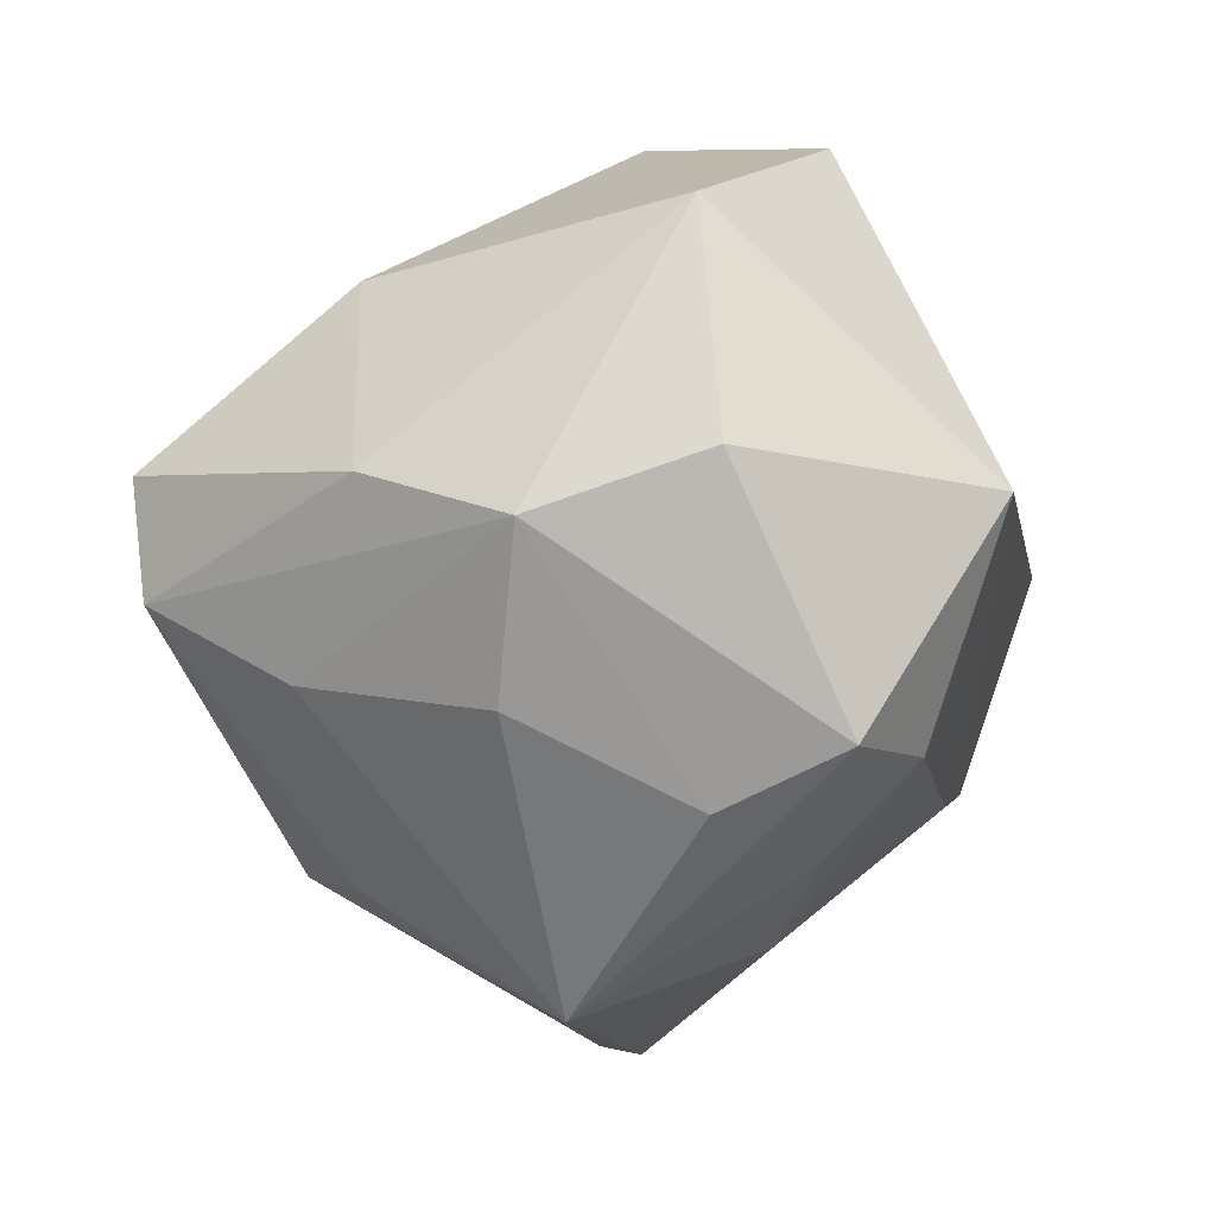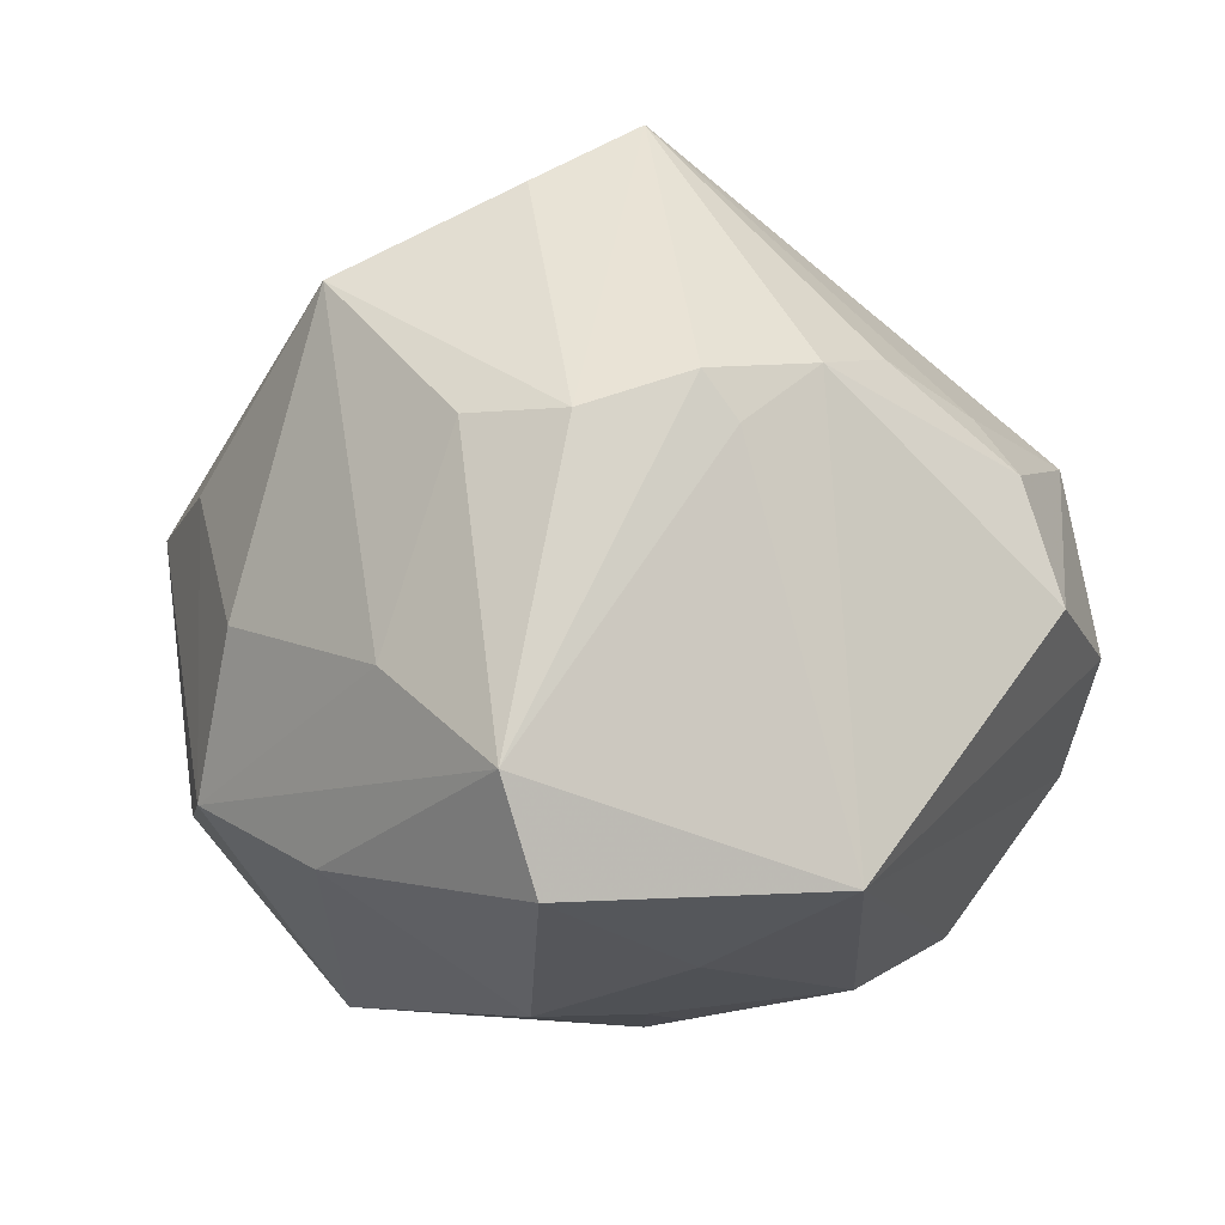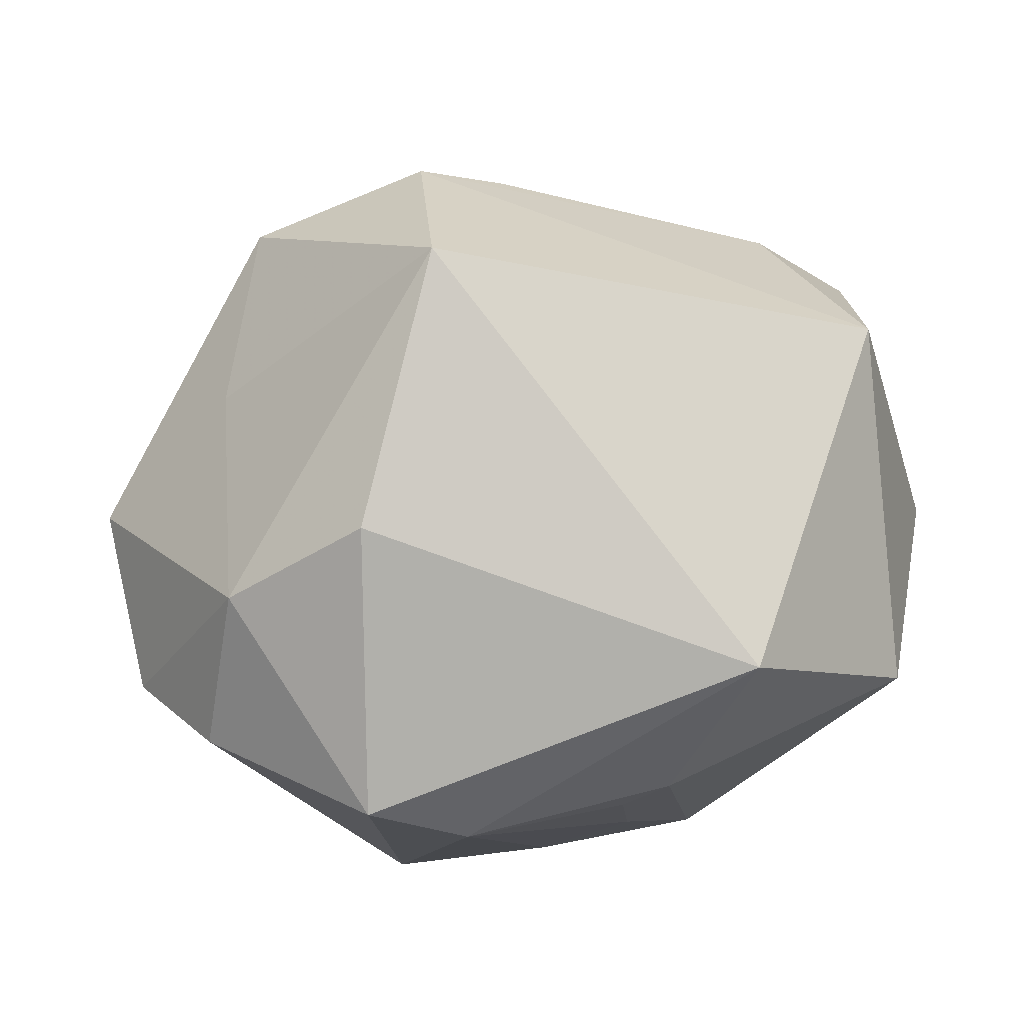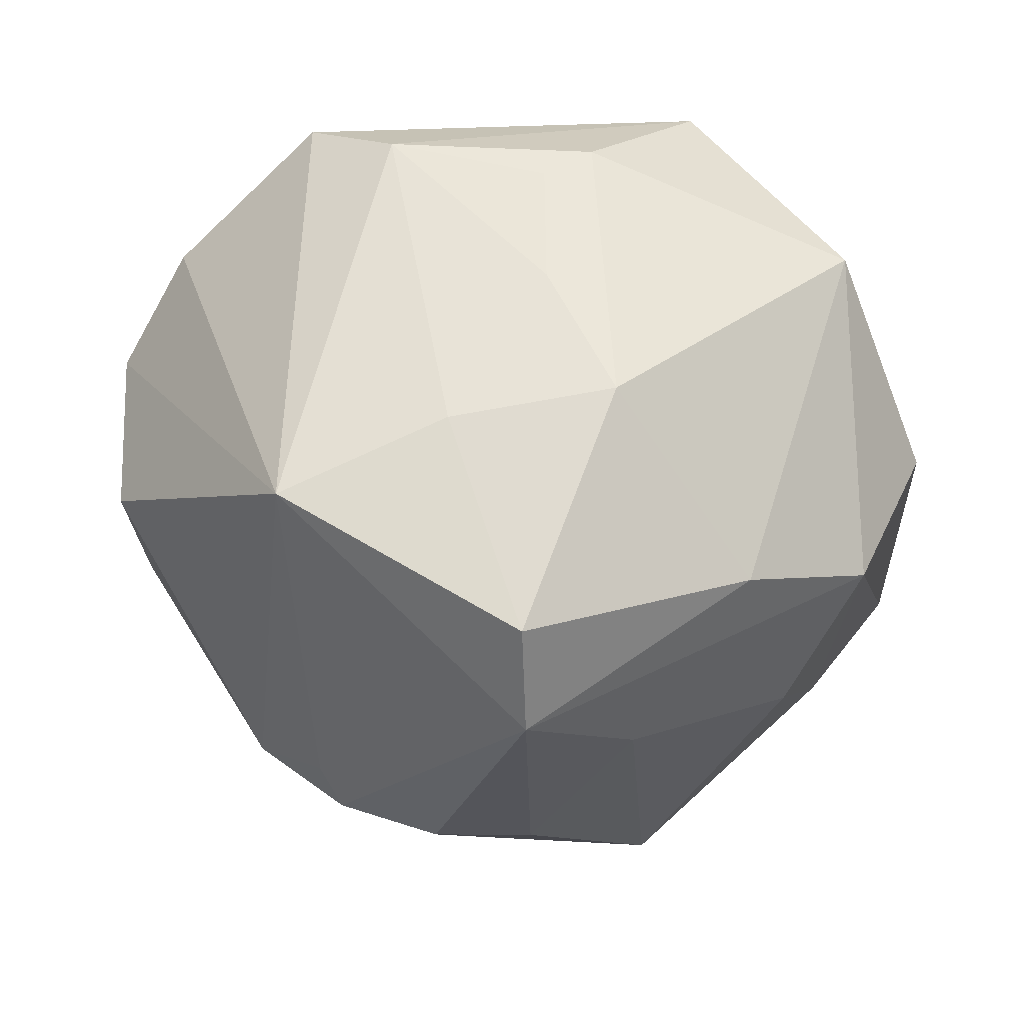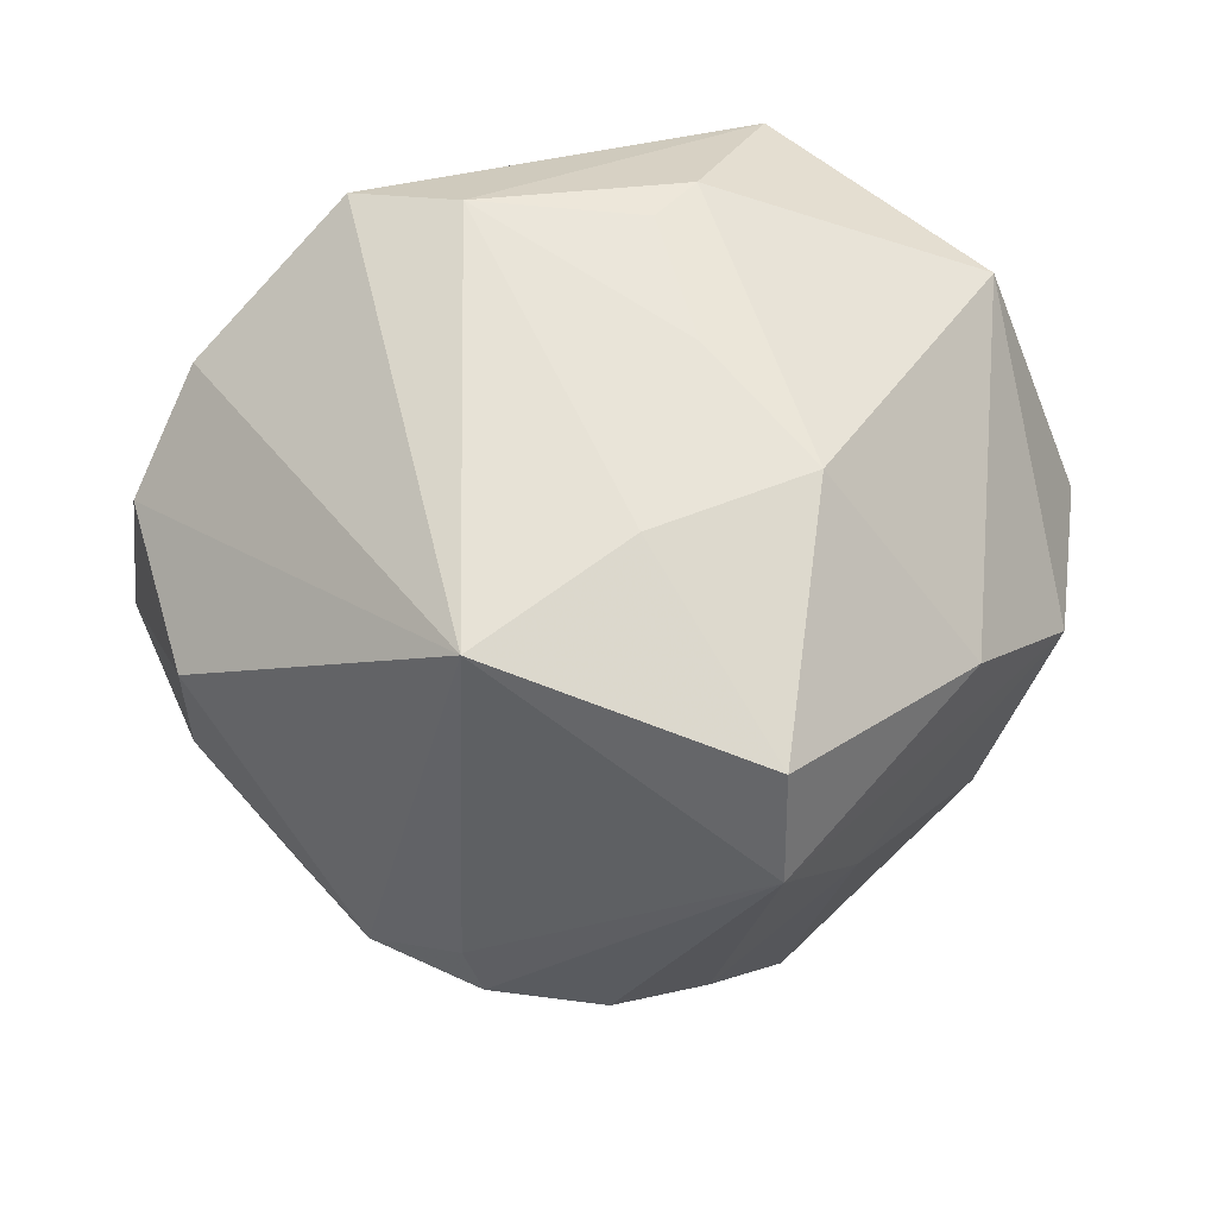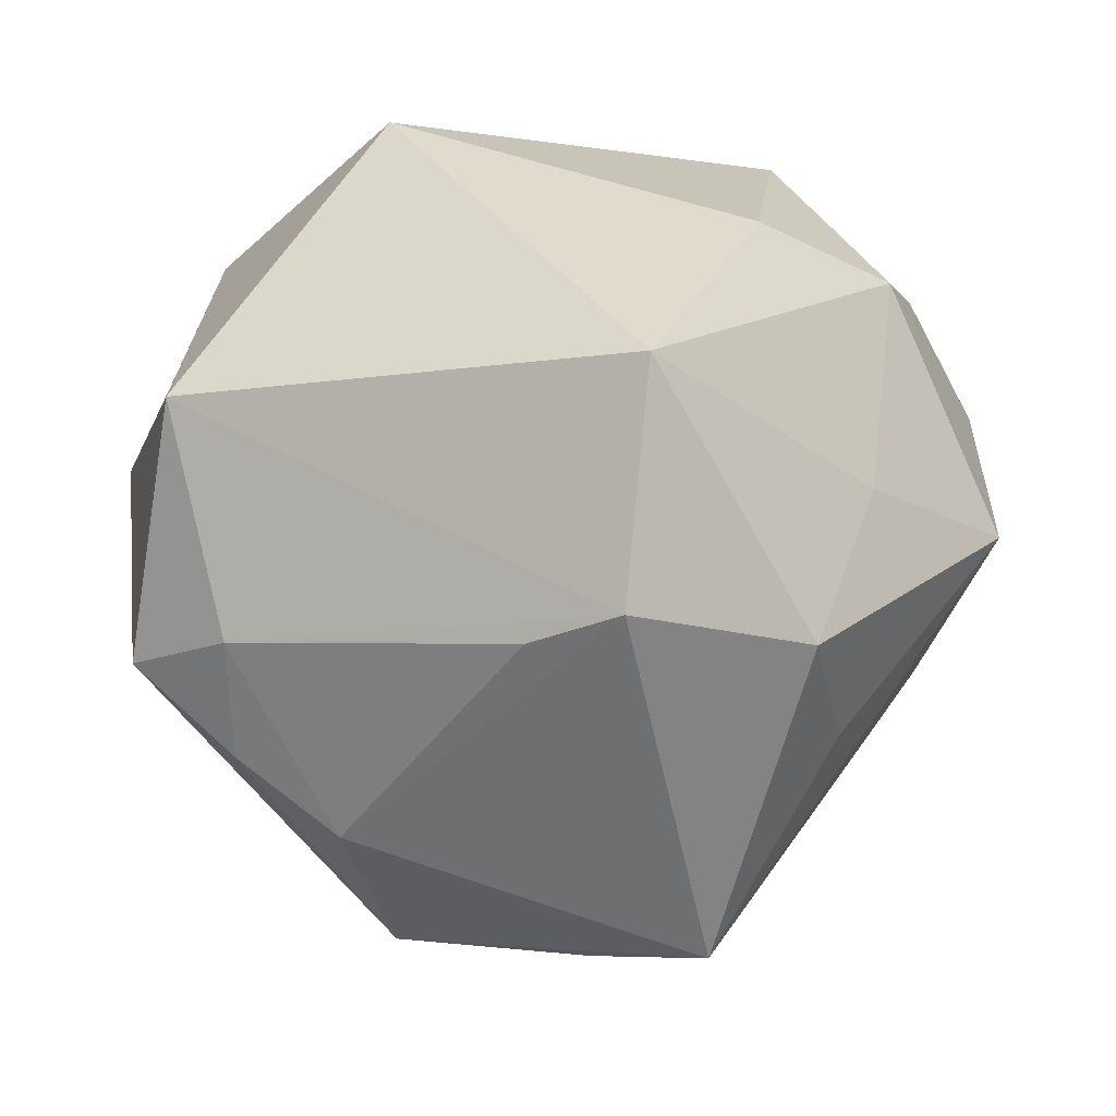
<metadata>
{"format":"obj","ext":"obj","renderer":"f3d","projection":"perspective","resolution":1024,"background":"white","views":[{"elev":-5.3,"azim":-100.7,"up":"+Y"},{"elev":-74.7,"azim":15.1,"up":"+Z"},{"elev":47.1,"azim":169.1,"up":"+Z"},{"elev":26.6,"azim":-169.9,"up":"+Y"},{"elev":30.8,"azim":172.8,"up":"+Y"},{"elev":-18.1,"azim":0.9,"up":"+Y"}]}
</metadata>
<code>
v 0.0017 0.02786 -0.03791
v -0.007176 0.03949 -0.01844
v -0.01818 0.03088 -0.03235
v -0.01783 -0.04507 0.01066
v -0.01104 -0.004808 -0.05535
v 0.03774 -0.02689 -0.01499
v 0.004531 -0.03465 -0.03545
v -0.03574 0.00731 -0.03492
v 0.008471 -0.0246 0.0442
v 0.02112 0.02035 -0.04736
v 0.01141 0.002557 0.05474
v 0.00424 -0.05433 -0.001201
v 0.04162 0.02494 0.02138
v -0.02005 -0.0506 -0.009515
v 0.02843 0.04861 0.004372
v 0.03093 -0.03034 -0.02518
v 0.05007 0.004081 -0.02129
v -0.05471 0.008419 0.0003924
v -0.01078 0.009537 -0.05674
v -0.03975 -0.01786 -0.02015
v -0.05075 -0.02163 0.01529
v 0.0554 -0.003819 0.008247
v -0.038 -0.03317 0.01474
v -0.04352 0.03679 0.0002339
v 0.04642 0.03081 0.0009772
v -0.002753 -0.02632 0.03887
v -0.0426 -0.02853 0.001613
v 0.04923 -0.009812 -0.01322
v -0.009783 0.04913 0.001414
v 0.01846 -0.05608 0.006589
v 0.01836 -0.03437 -0.03116
v 0.03814 -0.004052 0.02742
v 0.02088 -0.0279 -0.03253
v -0.04922 0.001371 -0.01993
v -0.03831 -0.02221 0.02589
v -0.04514 0.005593 0.03392
v -0.007532 -0.03625 -0.03098
v -0.00433 0.04747 -0.003356
v 0.03037 -0.02563 0.03539
v -0.02547 -0.04246 0.01234
v 0.0459 -0.01643 -0.008872
v 0.05403 0.01639 -0.003568
v 0.02487 0.02767 0.03375
v -0.02219 -0.01434 -0.03988
v 0.01621 0.04974 -0.001815
v 0.03404 -0.03113 0.01579
v -0.02056 0.04771 0.02072
f 19 3 1
f 43 47 11
f 15 47 43
f 29 3 24
f 24 47 29
f 8 34 24
f 8 3 19
f 24 3 8
f 20 44 14
f 34 44 20
f 24 34 18
f 34 21 18
f 11 47 36
f 36 18 21
f 36 47 24
f 24 18 36
f 19 1 10
f 15 43 13
f 13 43 11
f 45 47 15
f 45 29 47
f 15 10 45
f 45 10 1
f 5 8 19
f 19 10 5
f 5 44 34
f 34 8 5
f 27 21 34
f 34 20 27
f 14 21 27
f 27 20 14
f 35 36 21
f 35 40 26
f 10 42 17
f 22 42 13
f 46 30 22
f 28 17 22
f 22 17 42
f 2 1 3
f 2 45 1
f 3 29 2
f 14 44 37
f 44 5 37
f 16 30 31
f 16 17 28
f 10 17 16
f 12 30 14
f 11 36 9
f 26 40 9
f 9 40 30
f 36 35 9
f 9 35 26
f 14 30 4
f 4 40 14
f 30 40 4
f 23 35 21
f 40 35 23
f 23 21 14
f 14 40 23
f 15 13 25
f 13 42 25
f 25 10 15
f 25 42 10
f 46 22 39
f 11 9 39
f 39 30 46
f 39 9 30
f 32 13 11
f 32 22 13
f 11 39 32
f 32 39 22
f 28 22 41
f 41 22 30
f 29 45 38
f 38 2 29
f 45 2 38
f 7 5 31
f 7 37 5
f 31 30 7
f 30 12 7
f 14 37 7
f 7 12 14
f 33 16 31
f 10 16 33
f 31 5 33
f 33 5 10
f 30 16 6
f 6 41 30
f 6 16 28
f 28 41 6

</code>
